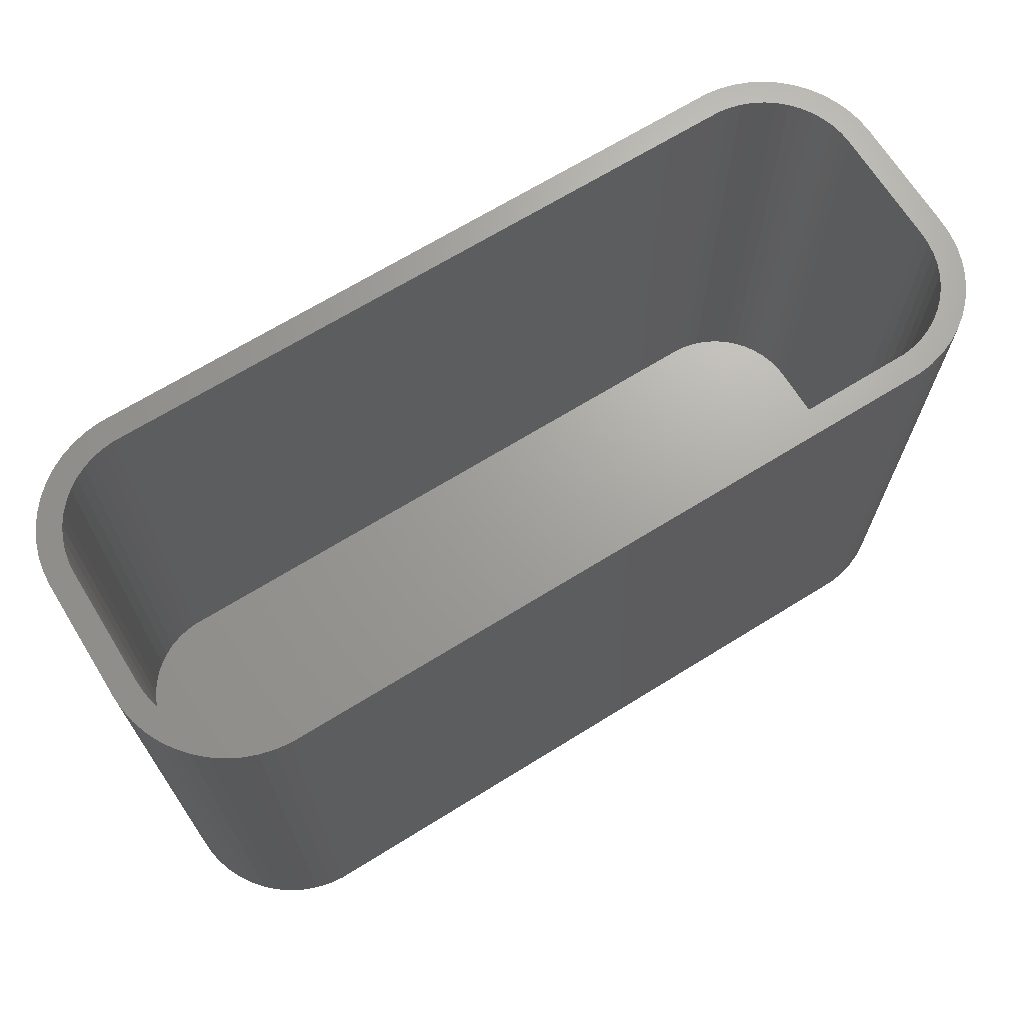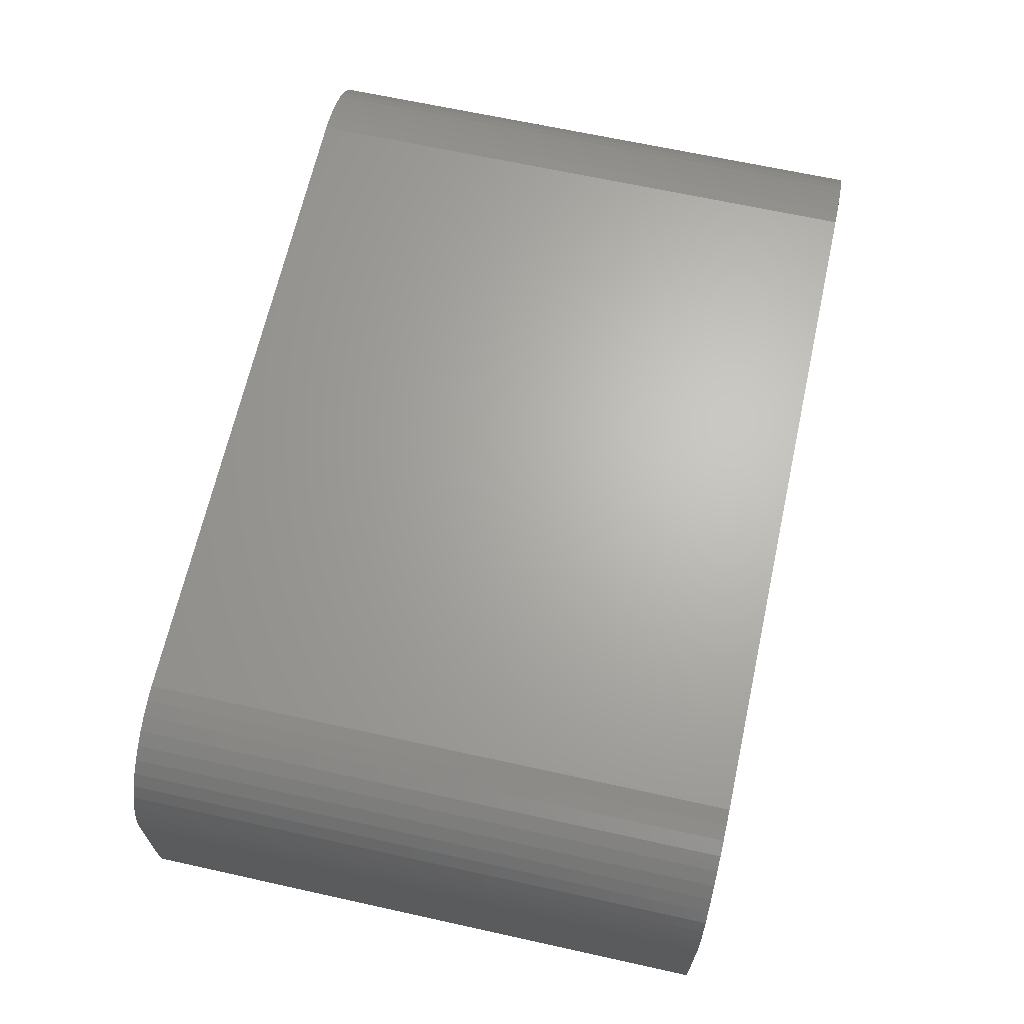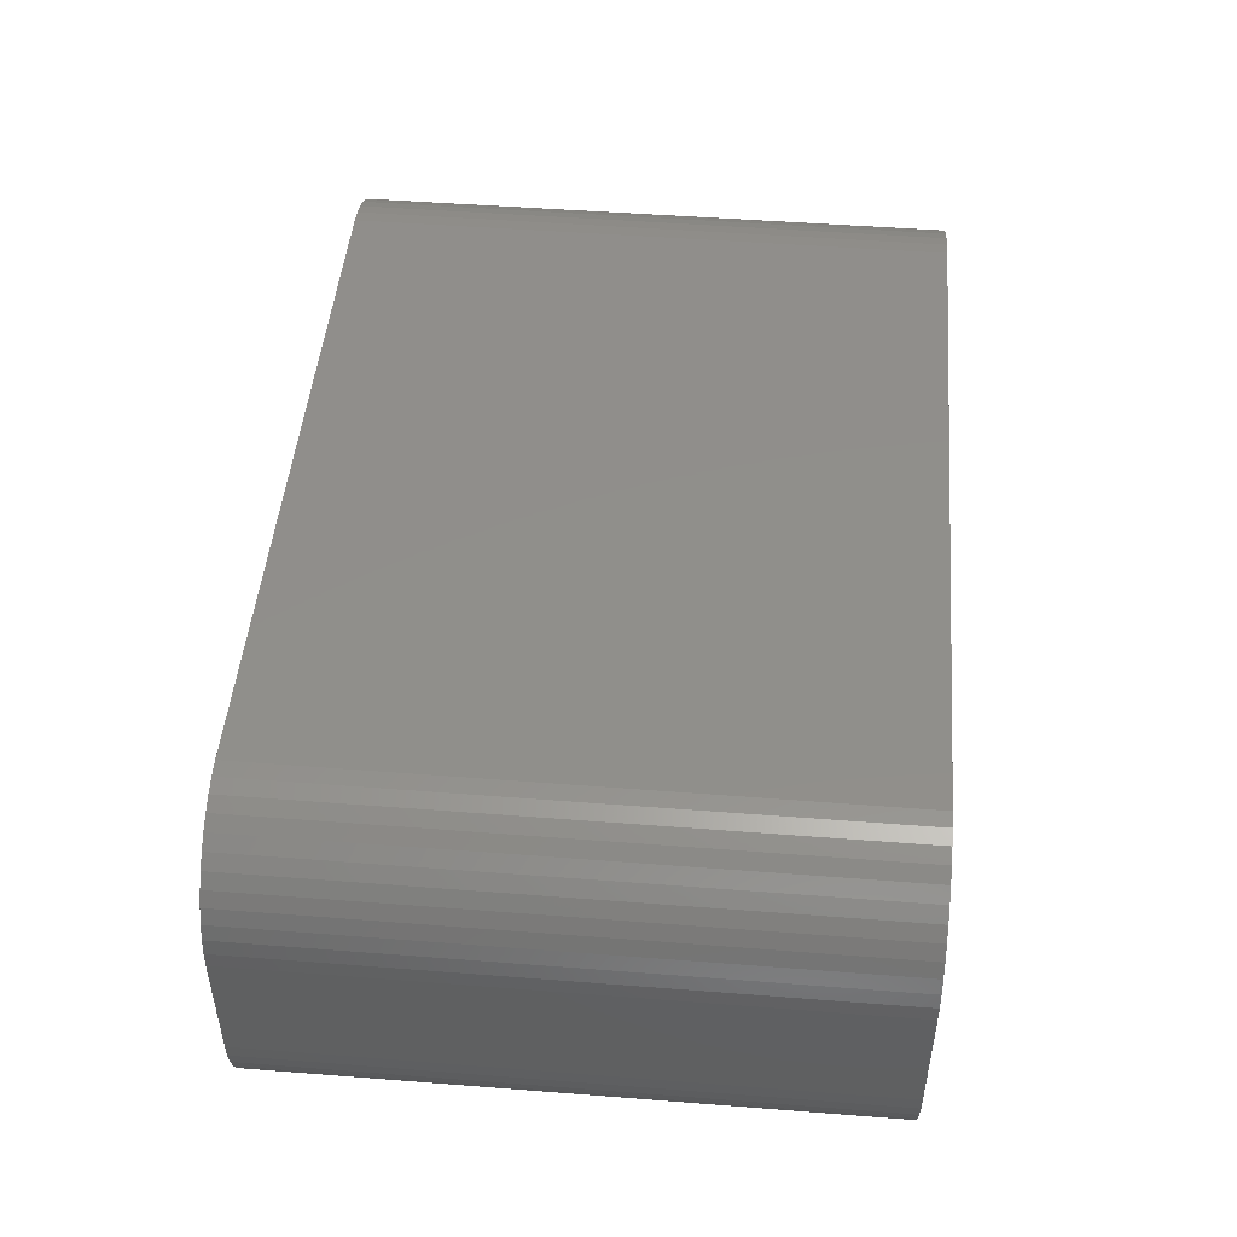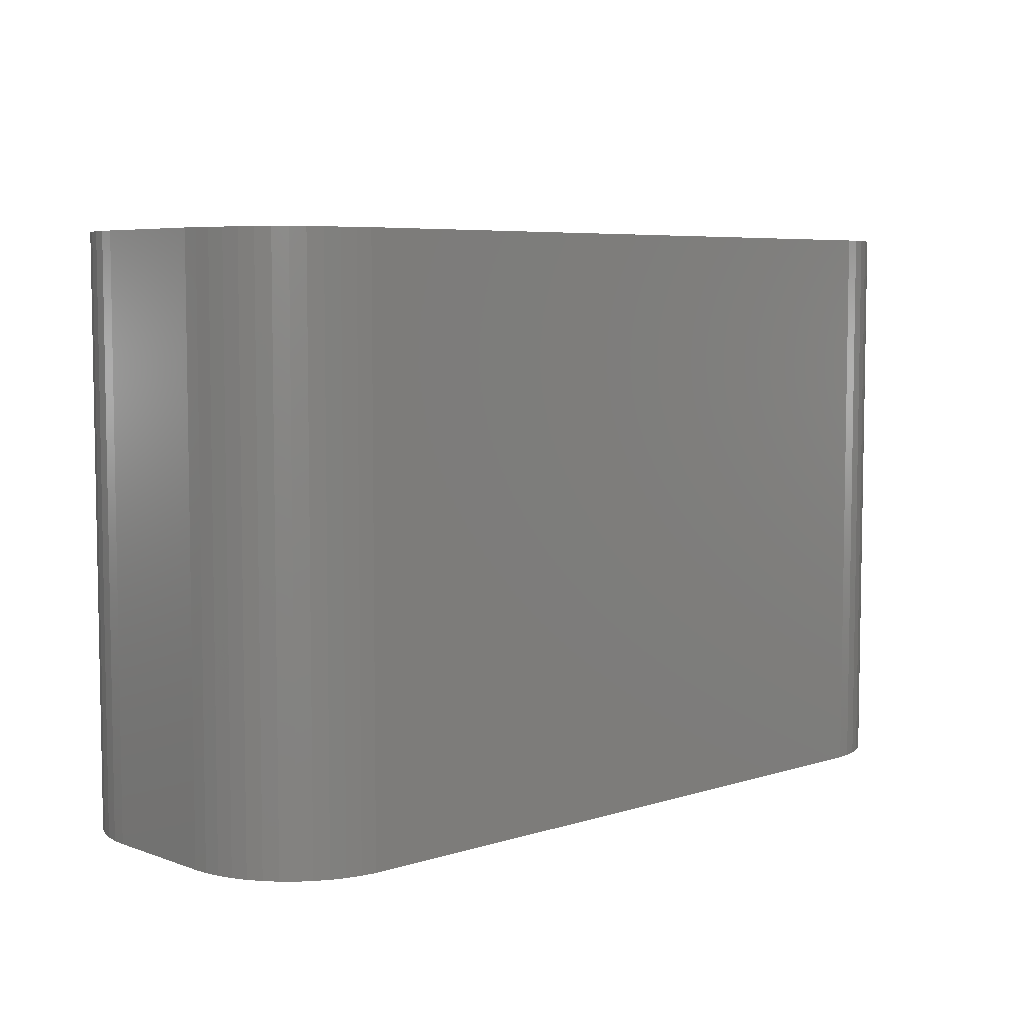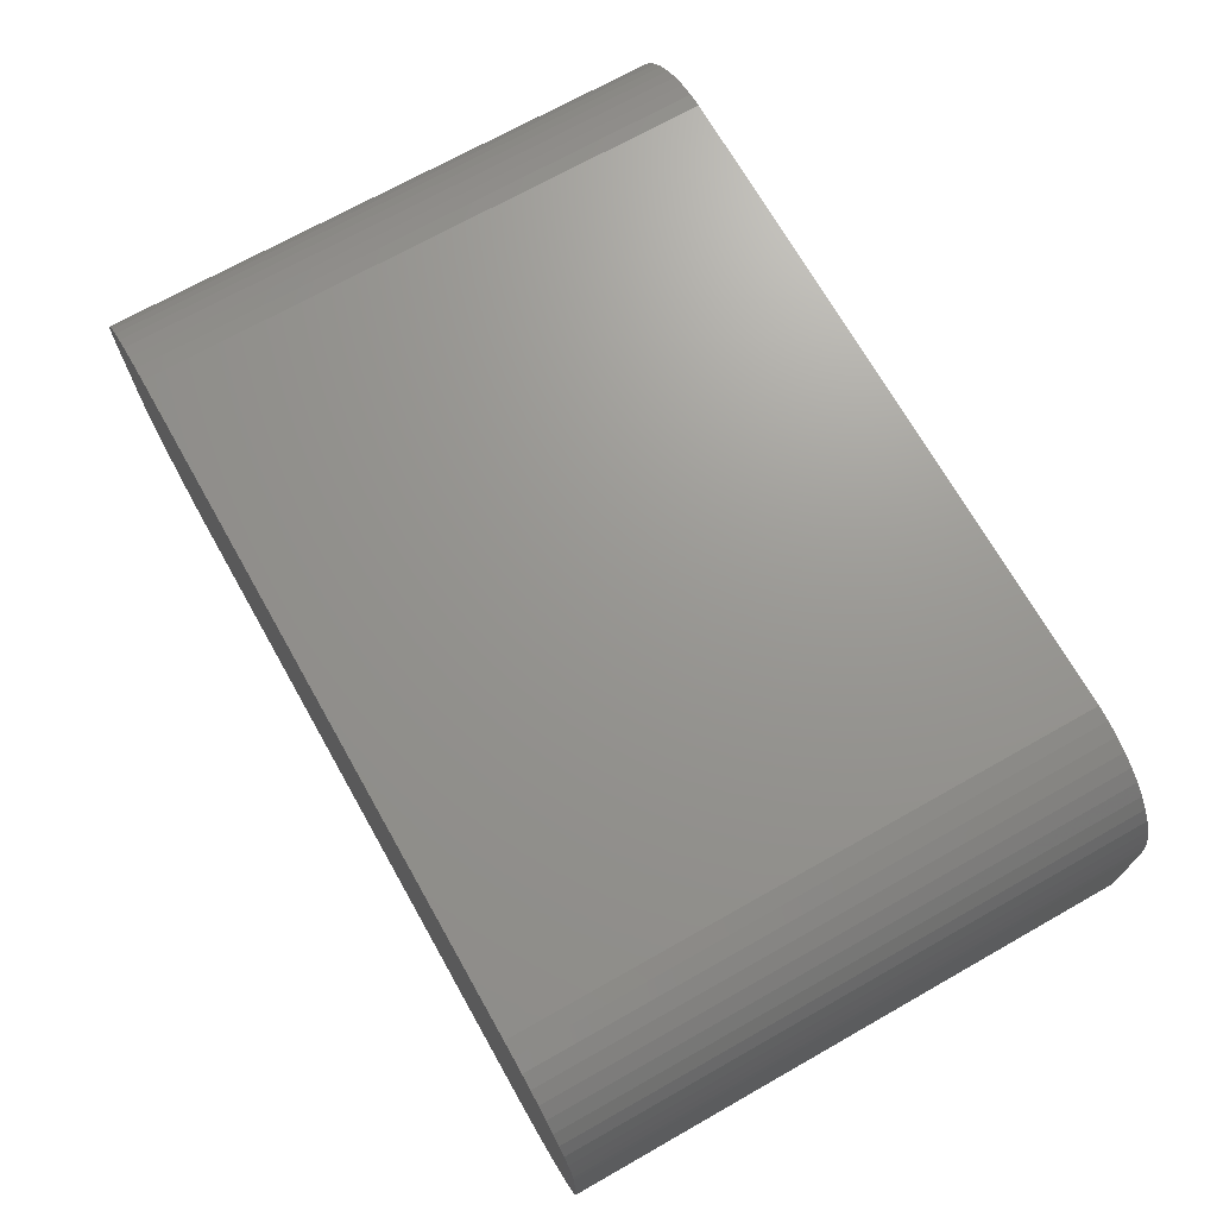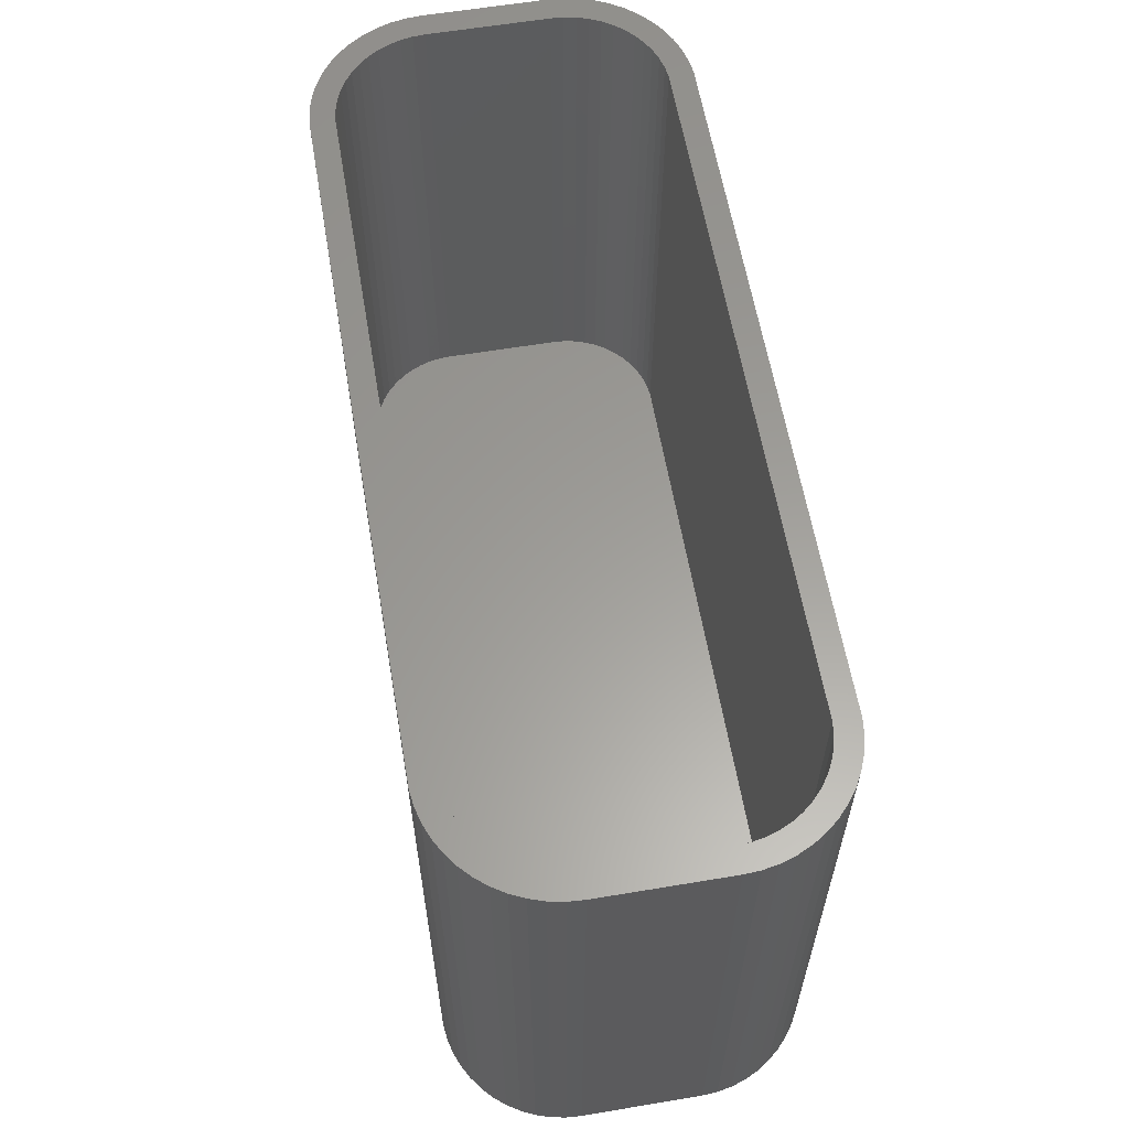
<metadata>
{"format":"stl","ext":"stl","renderer":"f3d","projection":"perspective","resolution":1024,"background":"white","views":[{"elev":68.3,"azim":148.2,"up":"+Z"},{"elev":66.0,"azim":102.5,"up":"+Y"},{"elev":48.0,"azim":95.0,"up":"+Y"},{"elev":6.1,"azim":-43.3,"up":"+Z"},{"elev":70.3,"azim":-119.5,"up":"+Y"},{"elev":60.4,"azim":80.3,"up":"+Z"}]}
</metadata>
<code>
# stl→obj: 208 verts, 412 faces
v -18.75 -2.5 0
v -18.75 2.5 24
v -18.75 2.5 0
v -18.75 -2.5 24
v -18.71 -3.127 0
v -18.71 -3.127 24
v -18.71 3.127 24
v -18.71 3.127 0
v 17.75 2.5 24
v 18.75 2.5 24
v 18.71 3.127 24
v 18.75 -2.5 24
v 17.72 3.001 24
v 18.59 3.743 24
v 17.75 -2.5 24
v 17.62 3.495 24
v 18.4 4.341 24
v 18.71 -3.127 24
v 17.47 3.973 24
v 18.13 4.909 24
v 17.72 -3.001 24
v 17.26 4.427 24
v 17.8 5.439 24
v 18.59 -3.743 24
v 17.62 -3.495 24
v 16.99 4.851 24
v 17.39 5.923 24
v 16.67 5.238 24
v 16.94 6.353 24
v 16.3 5.582 24
v 16.43 6.722 24
v 15.89 5.877 24
v 15.88 7.024 24
v 15.45 6.119 24
v 15.3 7.255 24
v 14.99 6.304 24
v 14.69 7.411 24
v 14.5 6.429 24
v 14.06 7.49 24
v 14 6.492 24
v -14 6.492 24
v -14.06 7.49 24
v -14.5 6.429 24
v -14.69 7.411 24
v -14.99 6.304 24
v -15.3 7.255 24
v -15.45 6.119 24
v -15.88 7.024 24
v -15.89 5.877 24
v -16.43 6.722 24
v -16.3 5.582 24
v -16.94 6.353 24
v -16.67 5.238 24
v -17.39 5.923 24
v -16.99 4.851 24
v -17.8 5.439 24
v -17.26 4.427 24
v -18.13 4.909 24
v -17.47 3.973 24
v -18.59 3.743 24
v -17.62 3.495 24
v -18.4 4.341 24
v 18.4 -4.341 24
v 17.47 -3.973 24
v 18.13 -4.909 24
v 17.26 -4.427 24
v 17.8 -5.439 24
v 16.99 -4.851 24
v 17.39 -5.923 24
v 16.67 -5.238 24
v 16.94 -6.353 24
v 16.3 -5.582 24
v 16.43 -6.722 24
v 15.89 -5.877 24
v 15.88 -7.024 24
v 15.45 -6.119 24
v 15.3 -7.255 24
v 14.99 -6.304 24
v 14.69 -7.411 24
v 14.5 -6.429 24
v 14.06 -7.49 24
v 14 -6.492 24
v -14 -6.492 24
v -14.06 -7.49 24
v -14.5 -6.429 24
v -14.69 -7.411 24
v -14.99 -6.304 24
v -15.3 -7.255 24
v -15.45 -6.119 24
v -15.88 -7.024 24
v -15.89 -5.877 24
v -16.43 -6.722 24
v -16.3 -5.582 24
v -16.94 -6.353 24
v -16.67 -5.238 24
v -17.39 -5.923 24
v -16.99 -4.851 24
v -17.8 -5.439 24
v -17.26 -4.427 24
v -18.13 -4.909 24
v -17.47 -3.973 24
v -18.4 -4.341 24
v -17.62 -3.495 24
v -18.59 -3.743 24
v -17.72 -3.001 24
v -17.75 -2.5 24
v -17.75 2.5 24
v -17.72 3.001 24
v 18.75 -2.5 0
v 18.71 -3.127 0
v 14.69 7.411 0
v 14.06 7.49 0
v -14.06 -7.49 0
v 14.06 -7.49 0
v 18.71 3.127 0
v 18.75 2.5 0
v 15.3 7.255 0
v 18.59 3.743 0
v -14.69 -7.411 0
v 17.8 -5.439 0
v 17.39 -5.923 0
v -16.43 6.722 0
v -16.94 6.353 0
v -14.06 7.49 0
v -14.69 7.411 0
v -18.4 4.341 0
v -18.13 4.909 0
v -17.8 5.439 0
v -17.39 5.923 0
v -15.3 -7.255 0
v 18.4 -4.341 0
v 18.13 -4.909 0
v 18.4 4.341 0
v 17.8 5.439 0
v 18.13 4.909 0
v -18.59 3.743 0
v 18.59 -3.743 0
v 16.94 -6.353 0
v 16.43 -6.722 0
v 17.39 5.923 0
v 15.88 -7.024 0
v 16.94 6.353 0
v 15.3 -7.255 0
v 16.43 6.722 0
v 14.69 -7.411 0
v 15.88 7.024 0
v -15.88 -7.024 0
v -16.43 -6.722 0
v -15.3 7.255 0
v -16.94 -6.353 0
v -15.88 7.024 0
v -17.39 -5.923 0
v -17.8 -5.439 0
v -18.13 -4.909 0
v -18.4 -4.341 0
v -18.59 -3.743 0
v -17.75 2.5 2
v -17.75 -2.5 2
v -17.72 -3.001 2
v -14.5 6.429 2
v -14 6.492 2
v 17.72 -3.001 2
v 17.75 -2.5 2
v 14 6.492 2
v -16.3 5.582 2
v -15.89 5.877 2
v -17.72 3.001 2
v 14 -6.492 2
v -14 -6.492 2
v 17.72 3.001 2
v 17.62 3.495 2
v -14.99 6.304 2
v -15.45 6.119 2
v -17.47 3.973 2
v -17.62 3.495 2
v -14.5 -6.429 2
v 16.67 -5.238 2
v 16.99 -4.851 2
v 17.62 -3.495 2
v 17.75 2.5 2
v -16.67 5.238 2
v -16.99 4.851 2
v -17.26 4.427 2
v -17.47 -3.973 2
v -17.26 -4.427 2
v -15.89 -5.877 2
v -16.3 -5.582 2
v 17.47 -3.973 2
v 15.89 5.877 2
v 16.3 5.582 2
v 14.99 6.304 2
v 15.45 6.119 2
v 17.47 3.973 2
v 17.26 4.427 2
v 16.99 4.851 2
v 16.67 5.238 2
v 17.26 -4.427 2
v 16.3 -5.582 2
v 15.89 -5.877 2
v 14.5 6.429 2
v 15.45 -6.119 2
v 14.99 -6.304 2
v 14.5 -6.429 2
v -14.99 -6.304 2
v -15.45 -6.119 2
v -16.67 -5.238 2
v -16.99 -4.851 2
v -17.62 -3.495 2
f 1 2 3
f 2 1 4
f 5 4 1
f 4 5 6
f 3 7 8
f 7 3 2
f 9 10 11
f 10 9 12
f 13 11 14
f 15 12 9
f 16 14 17
f 12 15 18
f 19 17 20
f 21 18 15
f 22 20 23
f 18 21 24
f 25 24 21
f 11 13 9
f 14 16 13
f 17 19 16
f 26 23 27
f 20 22 19
f 23 26 22
f 28 27 29
f 27 28 26
f 30 29 31
f 29 30 28
f 31 32 30
f 33 32 31
f 33 34 32
f 35 34 33
f 35 36 34
f 37 36 35
f 37 38 36
f 39 38 37
f 39 40 38
f 39 41 40
f 42 41 39
f 42 43 41
f 44 43 42
f 44 45 43
f 46 45 44
f 46 47 45
f 48 47 46
f 48 49 47
f 50 49 48
f 49 50 51
f 52 51 50
f 51 52 53
f 54 53 52
f 53 54 55
f 56 55 54
f 55 56 57
f 58 57 56
f 57 58 59
f 60 61 62
f 59 62 61
f 62 59 58
f 24 25 63
f 64 63 25
f 63 64 65
f 66 65 64
f 65 66 67
f 68 67 66
f 67 68 69
f 70 69 68
f 69 70 71
f 72 71 70
f 71 72 73
f 74 73 72
f 74 75 73
f 76 75 74
f 76 77 75
f 78 77 76
f 78 79 77
f 80 79 78
f 80 81 79
f 82 81 80
f 83 81 82
f 83 84 81
f 85 84 83
f 85 86 84
f 87 86 85
f 87 88 86
f 89 88 87
f 89 90 88
f 91 90 89
f 92 91 93
f 91 92 90
f 94 93 95
f 93 94 92
f 96 95 97
f 98 97 99
f 95 96 94
f 100 99 101
f 102 101 103
f 104 103 105
f 97 98 96
f 6 105 106
f 107 2 106
f 61 60 108
f 4 106 2
f 7 108 60
f 6 106 4
f 108 7 107
f 99 100 98
f 107 7 2
f 101 102 100
f 103 104 102
f 105 6 104
f 18 109 12
f 109 18 110
f 111 39 37
f 39 111 112
f 113 81 84
f 81 113 114
f 10 115 11
f 115 10 116
f 117 37 35
f 37 117 111
f 11 118 14
f 118 11 115
f 119 84 86
f 84 119 113
f 69 120 67
f 120 69 121
f 12 116 10
f 116 12 109
f 122 52 50
f 52 122 123
f 112 42 39
f 42 112 124
f 124 44 42
f 44 124 125
f 126 58 127
f 58 126 62
f 128 54 129
f 54 128 56
f 130 86 88
f 86 130 119
f 65 131 63
f 131 65 132
f 14 133 17
f 133 14 118
f 20 134 23
f 134 20 135
f 8 60 136
f 60 8 7
f 136 62 126
f 62 136 60
f 123 54 52
f 54 123 129
f 127 56 128
f 56 127 58
f 114 109 110
f 109 114 116
f 114 110 137
f 112 116 114
f 114 137 131
f 116 112 115
f 114 131 132
f 115 112 118
f 114 132 120
f 118 112 133
f 114 120 121
f 133 112 135
f 114 121 138
f 135 112 134
f 114 138 139
f 134 112 140
f 114 139 141
f 140 112 142
f 114 141 143
f 142 112 144
f 114 143 145
f 144 112 146
f 146 112 117
f 117 112 111
f 113 112 114
f 113 124 112
f 1 113 119
f 113 1 124
f 1 119 130
f 3 124 1
f 1 130 147
f 124 3 125
f 1 147 148
f 125 3 149
f 1 148 150
f 149 3 151
f 1 150 152
f 151 3 122
f 1 152 153
f 122 3 123
f 1 153 154
f 123 3 129
f 1 154 155
f 129 3 128
f 1 155 156
f 128 3 127
f 1 156 5
f 127 3 126
f 126 3 136
f 136 3 8
f 155 104 156
f 104 155 102
f 152 98 153
f 98 152 96
f 154 102 155
f 102 154 100
f 147 88 90
f 88 147 130
f 139 71 73
f 71 139 138
f 24 110 18
f 110 24 137
f 23 140 27
f 140 23 134
f 17 135 20
f 135 17 133
f 144 33 31
f 33 144 146
f 142 31 29
f 31 142 144
f 146 35 33
f 35 146 117
f 151 50 48
f 50 151 122
f 156 6 5
f 6 156 104
f 153 100 154
f 100 153 98
f 148 90 92
f 90 148 147
f 150 92 94
f 92 150 148
f 152 94 96
f 94 152 150
f 138 69 71
f 69 138 121
f 114 79 81
f 79 114 145
f 63 137 24
f 137 63 131
f 67 132 65
f 132 67 120
f 145 77 79
f 77 145 143
f 140 29 27
f 29 140 142
f 149 48 46
f 48 149 151
f 125 46 44
f 46 125 149
f 141 73 75
f 73 141 139
f 143 75 77
f 75 143 141
f 106 157 107
f 157 106 158
f 105 158 106
f 158 105 159
f 160 41 43
f 41 160 161
f 162 15 163
f 15 162 21
f 161 40 41
f 40 161 164
f 165 49 51
f 49 165 166
f 107 167 108
f 167 107 157
f 168 83 82
f 83 168 169
f 170 16 171
f 16 170 13
f 172 43 45
f 43 172 160
f 166 47 49
f 47 166 173
f 61 174 59
f 174 61 175
f 169 85 83
f 85 169 176
f 177 68 178
f 68 177 70
f 179 21 162
f 21 179 25
f 163 9 180
f 9 163 15
f 180 13 170
f 13 180 9
f 55 181 53
f 181 55 182
f 57 182 55
f 182 57 183
f 181 51 53
f 51 181 165
f 59 183 57
f 183 59 174
f 173 45 47
f 45 173 172
f 108 175 61
f 175 108 167
f 99 184 101
f 184 99 185
f 186 93 91
f 93 186 187
f 188 25 179
f 25 188 64
f 189 30 32
f 30 189 190
f 191 34 36
f 34 191 192
f 192 32 34
f 32 192 189
f 164 180 170
f 180 164 163
f 164 170 171
f 168 163 164
f 164 171 193
f 163 168 162
f 164 193 194
f 162 168 179
f 164 194 195
f 179 168 188
f 164 195 196
f 188 168 197
f 164 196 190
f 197 168 178
f 164 190 189
f 178 168 177
f 164 189 192
f 177 168 198
f 164 192 191
f 198 168 199
f 164 191 200
f 199 168 201
f 201 168 202
f 202 168 203
f 161 168 164
f 161 169 168
f 157 161 160
f 161 157 169
f 157 160 172
f 158 169 157
f 157 172 173
f 169 158 176
f 157 173 166
f 176 158 204
f 157 166 165
f 204 158 205
f 157 165 181
f 205 158 186
f 157 181 182
f 186 158 187
f 157 182 183
f 187 158 206
f 157 183 174
f 206 158 207
f 157 174 175
f 207 158 185
f 157 175 167
f 185 158 184
f 184 158 208
f 208 158 159
f 101 208 103
f 208 101 184
f 176 87 85
f 87 176 204
f 190 28 30
f 28 190 196
f 200 36 38
f 36 200 191
f 164 38 40
f 38 164 200
f 171 19 193
f 19 171 16
f 195 28 196
f 28 195 26
f 103 159 105
f 159 103 208
f 97 185 99
f 185 97 207
f 95 207 97
f 207 95 206
f 187 95 93
f 95 187 206
f 202 80 78
f 80 202 203
f 198 74 72
f 74 198 199
f 203 82 80
f 82 203 168
f 197 64 188
f 64 197 66
f 178 66 197
f 66 178 68
f 194 26 195
f 26 194 22
f 193 22 194
f 22 193 19
f 177 72 70
f 72 177 198
f 204 89 87
f 89 204 205
f 205 91 89
f 91 205 186
f 199 76 74
f 76 199 201
f 201 78 76
f 78 201 202

</code>
